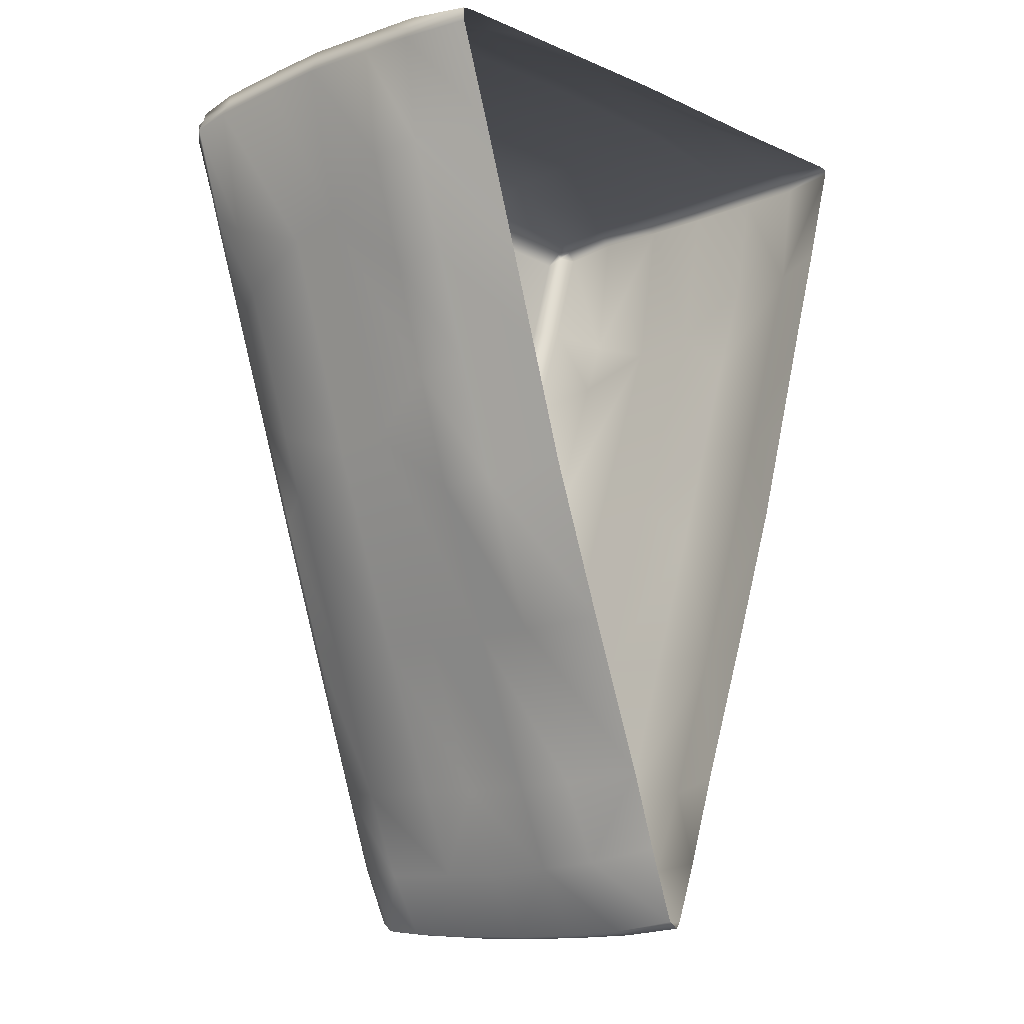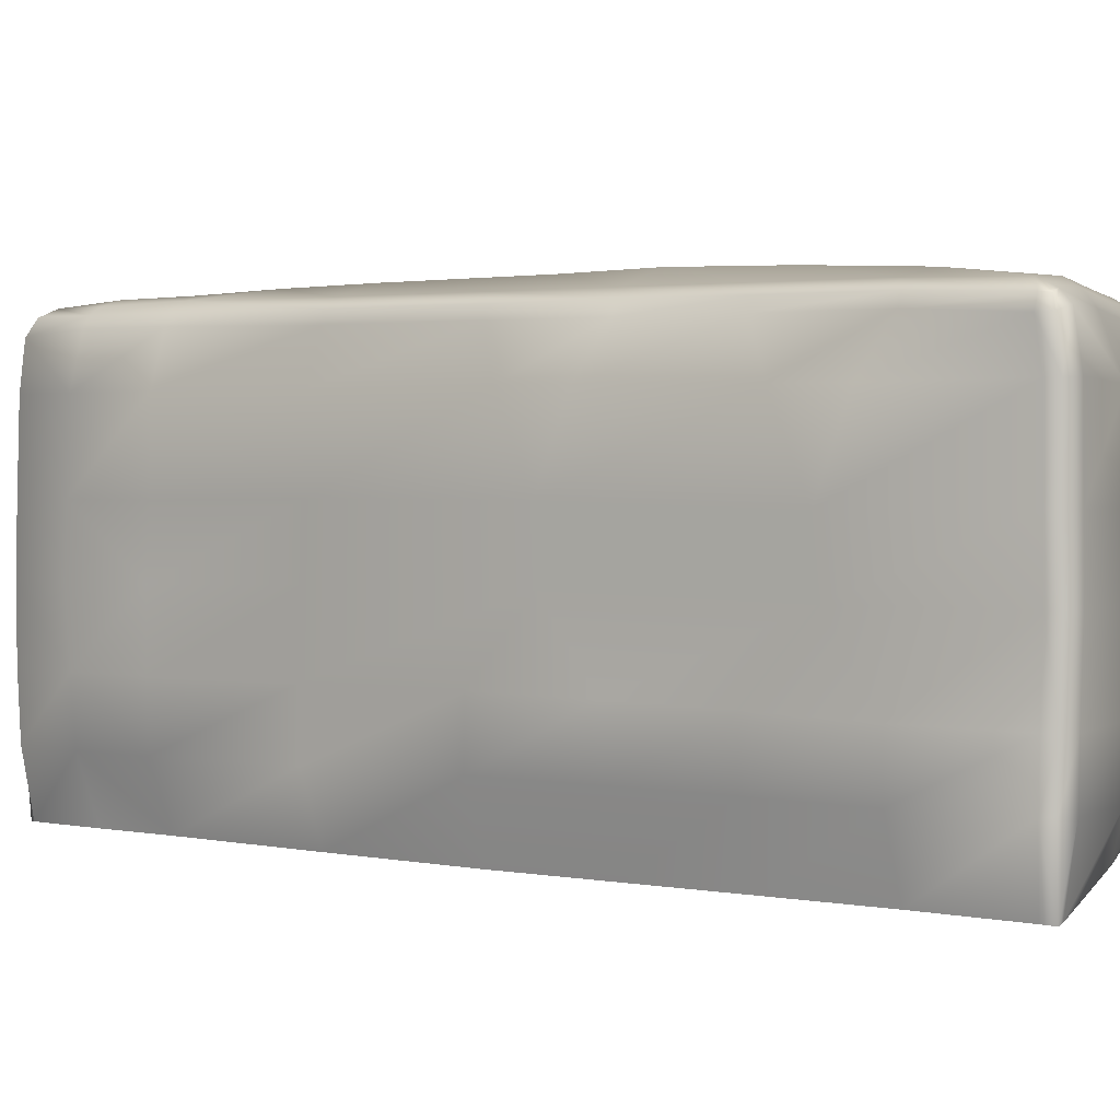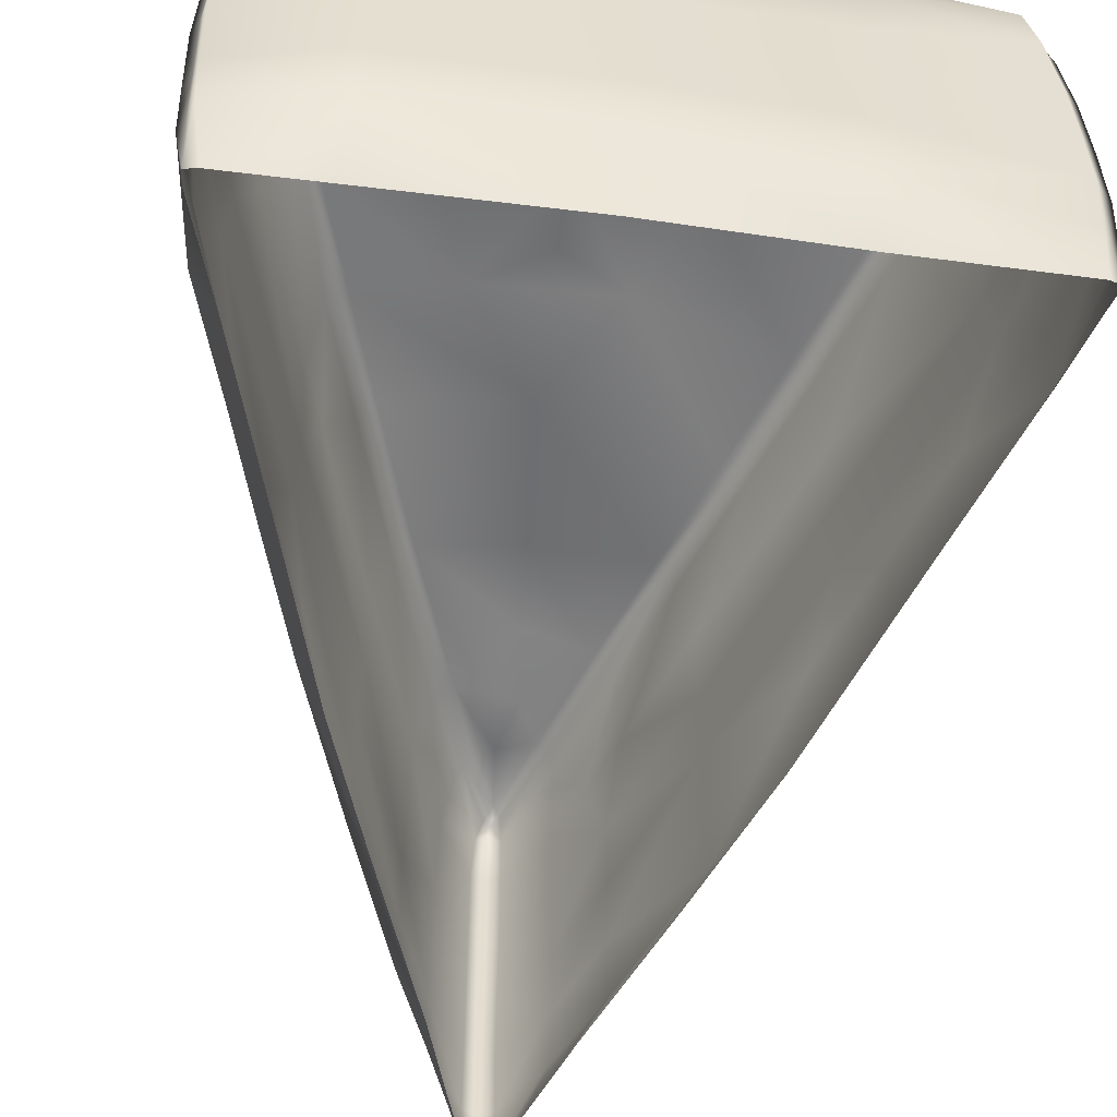
<metadata>
{"format":"obj","ext":"obj","renderer":"f3d","projection":"perspective","resolution":1024,"background":"white","views":[{"elev":-12.2,"azim":-46.9,"up":"+Z"},{"elev":2.3,"azim":-74.2,"up":"+Y"},{"elev":-54.3,"azim":-8.6,"up":"+Y"}]}
</metadata>
<code>
g ENV_solidBlock03_MO
v -0.733 -2.321 -3.1
v -0.7808 -1.868 -3.191
v -0.7825 -2.332 -3.149
v -0.6847 -1.863 -3.161
v -0.7828 -1.399 -3.205
v -0.4266 -1.866 -2.724
v -0.4159 -1.4 -2.745
v -0.5715 -2.321 -2.685
v -0.6885 -1.401 -3.184
v -0.7802 -0.8868 -3.209
v -0.1632 -1.865 -2.125
v -0.3508 -2.321 -2.059
v 0.2396 -1.859 -1.059
v 0.05214 -2.321 -0.9943
v 0.4385 -2.321 0.06406
v 0.6219 -1.856 -4.482e-05
v 0.6115 -1.364 0.001481
v 0.2341 -1.373 -1.052
v -0.1632 -1.393 -2.134
v -0.6844 -0.8871 -3.19
v -0.7784 -0.4022 -3.199
v -0.6795 -0.4016 -3.178
v -0.4072 -0.8866 -2.766
v -0.4208 -0.4011 -2.755
v -0.1668 -0.3986 -2.109
v -0.1561 -0.8826 -2.132
v 0.2341 -1.373 -1.052
v 0.25 -0.8546 -1.022
v -0.1561 -0.8826 -2.132
v -0.1668 -0.3986 -2.109
v 0.2315 -0.3762 -1.004
v 0.6115 -1.364 0.001481
v 0.6968 -0.3672 0.3281
v 0.745 -0.8449 0.393
v 0.8749 -1.371 0.7987
v 1.257 -0.3982 1.93
v 1.119 -1.384 1.573
v 1.283 -0.8744 1.996
v 1.497 -0.3759 3.145
v 1.37 -1.404 2.332
v 1.511 -0.8736 3.152
v 1.51 -1.42 3.163
v 1.144 0.6564 2.337
v 0.8687 0.6573 1.529
v 0.9399 0.5674 1.52
v 1.214 0.5646 2.323
v 1.346 0.6425 3.105
v 1.153 0.1465 1.692
v 1.416 0.542 3.07
v 1.3 0.1389 2.115
v 1.257 -0.3982 1.93
v 1.3 0.1389 2.115
v 1.453 0.1416 3.134
v 1.497 -0.3759 3.145
v 1.257 -0.3982 1.93
v 0.03281 0.6572 -0.8784
v -0.2387 0.6579 -1.659
v -0.1693 0.5617 -1.677
v 0.1057 0.5633 -0.8918
v 0.3093 0.6575 -0.08246
v 0.3846 0.5686 -0.09803
v 0.2287 0.1848 -0.9587
v 0.5958 0.1814 0.07087
v 0.6968 -0.3672 0.3281
v 0.2315 -0.3762 -1.004
v -0.09427 0.1945 -1.881
v -0.1668 -0.3986 -2.109
v -0.2579 0.2 -2.336
v -0.4212 0.2026 -2.742
v -0.4208 -0.4011 -2.755
v -0.6795 -0.4016 -3.178
v -0.4411 0.5606 -2.465
v -0.4956 0.6562 -2.442
v -0.2387 0.6579 -1.659
v -0.6896 0.5417 -3.134
v -0.7126 0.6599 -3.027
v -0.7665 0.6513 -3.091
v -0.7777 0.5761 -3.138
v -0.6843 0.2099 -3.157
v -0.7811 0.2091 -3.17
v -0.7784 -0.4022 -3.199
v 0.5882 0.6576 0.7235
v 0.3093 0.6575 -0.08246
v 0.3846 0.5686 -0.09803
v 0.6612 0.5683 0.7078
v 0.8687 0.6573 1.529
v 0.5958 0.1814 0.07087
v 0.9399 0.5674 1.52
v 0.7442 0.1726 0.5129
v 0.6968 -0.3672 0.3281
v 0.7442 0.1726 0.5129
v 1.153 0.1465 1.692
v 1.257 -0.3982 1.93
v 0.6968 -0.3672 0.3281
v -1.157 0.7282 -2.014
v -1.221 0.6636 -2.044
v -1.014 0.6592 -2.644
v -0.9443 0.7133 -2.609
v -0.8204 0.757 -2.531
v -0.7135 0.7797 -2.135
v -0.5539 0.7218 -2.403
v -0.7651 0.7131 -2.963
v -0.8161 0.6594 -3.067
v -0.7126 0.6599 -3.027
v -0.4956 0.6562 -2.442
v -0.7665 0.6513 -3.091
v -1.014 0.6592 -2.644
v -1.221 0.6636 -2.044
v -1.284 0.5822 -2.058
v -1.064 0.582 -2.665
v -0.861 0.542 -3.13
v -0.8161 0.6594 -3.067
v -0.7665 0.6513 -3.091
v -0.7777 0.5761 -3.138
v -1.139 0.2096 -2.718
v -0.8826 0.2098 -3.159
v -0.7811 0.2091 -3.17
v -0.7784 -0.4022 -3.199
v -0.8819 -0.4014 -3.179
v -0.7802 -0.8868 -3.209
v -1.153 -0.4003 -2.731
v -1.397 0.2119 -2.102
v -0.8816 -0.8867 -3.192
v -0.8822 -1.4 -3.187
v -0.7828 -1.399 -3.205
v -1.163 -1.4 -2.714
v -1.166 -0.8828 -2.745
v -1.407 -0.876 -2.131
v -1.401 -1.393 -2.133
v -1.397 -0.3989 -2.109
v -1.776 0.2138 -1.023
v -1.787 -0.377 -1.035
v -1.658 0.5623 -0.979
v -2.196 0.2262 0.1629
v -2.298 -0.3676 0.4084
v -2.01 0.5633 0.04259
v -1.949 0.6566 0.05246
v -1.598 0.657 -0.9711
v -1.221 0.6636 -2.044
v -0.8426 -2.321 -3.102
v -0.7825 -2.332 -3.149
v -0.7808 -1.868 -3.191
v -0.8856 -1.863 -3.165
v -0.8822 -1.4 -3.187
v -0.7828 -1.399 -3.205
v -1.163 -1.4 -2.714
v -1.159 -1.857 -2.683
v -1.03 -2.321 -2.594
v -1.213 -2.321 -2.058
v -1.401 -1.848 -2.124
v -1.401 -1.393 -2.133
v -1.807 -1.826 -1.059
v -1.62 -2.321 -0.9944
v -1.802 -1.373 -1.053
v -2.183 -1.364 -0.0006554
v -2.193 -1.808 -0.001978
v -2.01 -2.321 0.06263
v -1.407 -0.876 -2.131
v -1.811 -0.8426 -1.039
v -1.802 -1.373 -1.053
v -1.787 -0.377 -1.035
v -1.397 -0.3989 -2.109
v -2.298 -0.3676 0.4084
v -2.332 -0.8251 0.4342
v -2.183 -1.364 -0.0006554
v -2.817 -0.3972 1.952
v -2.449 -1.371 0.7956
v -2.855 -0.8462 2.004
v -3.091 -0.3828 3.092
v -2.699 -1.383 1.568
v -3.102 -0.8457 3.1
v -2.962 -1.404 2.326
v -3.083 -1.419 3.086
v -0.3023 0.7226 -1.627
v -0.8522 0.8332 -0.92
v -0.7898 0.8105 -1.547
v -0.03211 0.7229 -0.8552
v -0.9636 0.8603 0.15
v 0.2411 0.723 -0.06913
v 0.3093 0.6575 -0.08246
v 0.03281 0.6572 -0.8784
v -0.2387 0.6579 -1.659
v -2.913 0.7065 3.028
v -2.014 0.808 2.438
v -2.26 0.7388 3.083
v -2.659 0.7222 2.349
v -2.976 0.6318 3.048
v -1.745 0.8431 1.67
v -2.735 0.6568 2.371
v -2.396 0.7218 1.57
v -2.468 0.6568 1.586
v -0.7898 0.8105 -1.547
v -0.7135 0.7797 -2.135
v -0.3023 0.7226 -1.627
v -0.5539 0.7218 -2.403
v -0.2387 0.6579 -1.659
v -0.4956 0.6562 -2.442
v -2.735 0.6568 2.371
v -2.535 0.5647 1.584
v -2.468 0.6568 1.586
v -2.801 0.564 2.364
v -2.976 0.6318 3.048
v -2.723 0.2155 1.706
v -3.051 0.5317 3.041
v -2.882 0.2139 2.169
v -2.817 -0.3972 1.952
v -2.882 0.2139 2.169
v -3.059 0.231 3.085
v -2.817 -0.3972 1.952
v -3.091 -0.3828 3.092
v -1.598 0.657 -0.9711
v -1.221 0.6636 -2.044
v -1.157 0.7282 -2.014
v -1.535 0.7219 -0.9554
v -1.949 0.6566 0.05246
v -1.882 0.7218 0.05581
v -0.7898 0.8105 -1.547
v -0.7135 0.7797 -2.135
v -0.8522 0.8332 -0.92
v -0.9636 0.8603 0.15
v -2.396 0.7218 1.57
v -1.472 0.86 0.8915
v -1.745 0.8431 1.67
v -2.14 0.7216 0.8184
v -2.468 0.6568 1.586
v -2.209 0.6567 0.8242
v -1.882 0.7218 0.05581
v -1.949 0.6566 0.05246
v -0.9636 0.8603 0.15
v -1.472 0.86 0.8915
v -2.209 0.6567 0.8242
v -2.01 0.5633 0.04259
v -1.949 0.6566 0.05246
v -2.273 0.5643 0.8143
v -2.468 0.6568 1.586
v -2.196 0.2262 0.1629
v -2.535 0.5647 1.584
v -2.352 0.2225 0.6223
v -2.298 -0.3676 0.4084
v -2.352 0.2225 0.6223
v -2.723 0.2155 1.706
v -2.298 -0.3676 0.4084
v -2.817 -0.3972 1.952
v 0.2411 0.723 -0.06913
v -0.4822 0.8602 0.9463
v -0.9636 0.8603 0.15
v 0.5166 0.723 0.7273
v -0.1811 0.8432 1.733
v 0.7932 0.7231 1.524
v 0.8687 0.6573 1.529
v 0.5882 0.6576 0.7235
v 0.3093 0.6575 -0.08246
v 0.7932 0.7231 1.524
v 0.08755 0.808 2.513
v -0.1811 0.8432 1.733
v 1.067 0.7226 2.322
v 0.2636 0.737 3.107
v 1.27 0.7187 3.033
v 1.346 0.6425 3.105
v 1.144 0.6564 2.337
v 0.8687 0.6573 1.529
v -0.4822 0.8602 0.9463
v -1.472 0.86 0.8915
v -0.9636 0.8603 0.15
v -0.9617 0.8603 1.194
v -0.9636 0.8433 1.704
v -0.1811 0.8432 1.733
v -0.9655 0.808 2.477
v -1.745 0.8431 1.67
v 0.08755 0.808 2.513
v -2.014 0.808 2.438
v 0.2636 0.737 3.107
v -2.26 0.7388 3.083
v -0.9614 0.7369 3.091
v -2.282 -2.325 3.192
v -2.914 -2.326 3.178
v -2.268 -1.833 3.404
v -2.992 -1.817 3.254
v -2.994 -2.331 3.164
v -2.286 -1.418 3.433
v -3.024 -1.814 3.163
v -3.012 -1.421 3.262
v -3.036 -1.42 3.171
v -2.994 -2.331 3.164
v -2.986 -2.325 3.075
v -3.068 -1.816 3.075
v -3.024 -1.814 3.163
v -3.036 -1.42 3.171
v -3.083 -1.419 3.086
v -2.26 0.7388 3.083
v -2.276 0.6659 3.187
v -2.926 0.6477 3.14
v -2.913 0.7065 3.028
v -2.976 0.6318 3.048
v -2.986 0.6247 3.121
v -2.926 0.6477 3.14
v -2.276 0.6659 3.187
v -2.278 0.5773 3.256
v -2.962 0.5716 3.211
v -2.26 0.2119 3.392
v -3.007 0.5377 3.134
v -2.986 0.6247 3.121
v -3.013 0.2298 3.17
v -2.985 0.2346 3.263
v -3.021 -0.3822 3.272
v -3.046 -0.3833 3.18
v -2.286 -0.3855 3.432
v -3.056 -0.8468 3.187
v -3.031 -0.8468 3.278
v -3.036 -1.42 3.171
v -2.285 -0.852 3.442
v -3.012 -1.421 3.262
v -2.286 -1.418 3.433
v -2.976 0.6318 3.048
v -2.986 0.6247 3.121
v -3.007 0.5377 3.134
v -3.051 0.5317 3.041
v -3.013 0.2298 3.17
v -3.059 0.231 3.085
v -3.091 -0.3828 3.092
v -3.046 -0.3833 3.18
v -3.102 -0.8457 3.1
v -3.056 -0.8468 3.187
v -3.036 -1.42 3.171
v -3.083 -1.419 3.086
v 1.397 -2.329 3.211
v 1.48 -1.902 3.152
v 1.403 -2.323 3.162
v 1.42 -1.899 3.214
v 1.51 -1.42 3.163
v 1.447 -1.42 3.22
v 1.398 -1.42 3.28
v 1.447 -1.42 3.22
v 1.42 -1.899 3.214
v 1.366 -1.9 3.271
v 0.2587 -1.876 3.412
v 0.2691 -1.413 3.434
v 1.34 -2.323 3.224
v 1.397 -2.329 3.211
v 0.2743 -2.323 3.211
v -0.9781 -1.856 3.428
v -0.9934 -1.412 3.459
v -0.9633 -2.322 3.219
v 1.346 0.6425 3.105
v 1.342 0.6273 3.132
v 1.314 0.6435 3.135
v 1.27 0.7187 3.033
v 0.2636 0.737 3.107
v 0.2751 0.6624 3.208
v -0.9614 0.7369 3.091
v -0.9641 0.6626 3.19
v 1.35 0.5357 3.137
v 1.342 0.6273 3.132
v 1.346 0.6425 3.105
v 1.416 0.542 3.07
v 1.391 0.1406 3.187
v 1.453 0.1416 3.134
v 1.497 -0.3759 3.145
v 1.434 -0.3767 3.2
v 1.447 -0.874 3.207
v 1.511 -0.8736 3.152
v 1.447 -1.42 3.22
v 1.51 -1.42 3.163
v 1.314 0.6435 3.135
v 1.342 0.6273 3.132
v 1.35 0.5357 3.137
v 1.296 0.5493 3.203
v 0.2764 0.5716 3.276
v 0.2751 0.6624 3.208
v 1.342 0.1427 3.247
v 1.391 0.1406 3.187
v -0.9633 0.5739 3.258
v -0.9641 0.6626 3.19
v 0.2575 0.155 3.404
v -0.9799 0.1829 3.399
v -1.005 -0.3906 3.443
v 0.2686 -0.39 3.43
v 1.385 -0.3762 3.26
v 1.434 -0.3767 3.2
v 0.2668 -0.8711 3.44
v 1.447 -0.874 3.207
v 1.398 -0.8738 3.267
v 0.2691 -1.413 3.434
v 1.398 -1.42 3.28
v 1.447 -1.42 3.22
v -0.9633 -2.322 3.219
v -2.282 -2.325 3.192
v -2.268 -1.833 3.404
v -0.9781 -1.856 3.428
v -0.9934 -1.412 3.459
v -2.286 -1.418 3.433
v -0.9641 0.6626 3.19
v -2.276 0.6659 3.187
v -2.26 0.7388 3.083
v -0.9614 0.7369 3.091
v -2.278 0.5773 3.256
v -2.276 0.6659 3.187
v -0.9641 0.6626 3.19
v -0.9633 0.5739 3.258
v -0.9799 0.1829 3.399
v -2.26 0.2119 3.392
v -2.286 -0.3855 3.432
v -1.005 -0.3906 3.443
v -0.9934 -1.412 3.459
v -2.286 -1.418 3.433
v -2.285 -0.852 3.442
v -0.9983 -0.8609 3.459
v 0.2668 -0.8711 3.44
v 0.2691 -1.413 3.434
v 0.2686 -0.39 3.43
v -1.005 -0.3906 3.443
v -2.286 -0.3855 3.432
v -3.068 -1.816 3.075
v -2.986 -2.325 3.075
v -2.753 -2.321 2.392
v -2.951 -1.811 2.33
v -3.083 -1.419 3.086
v -2.509 -2.321 1.638
v -2.962 -1.404 2.326
v -2.701 -1.807 1.573
v -2.699 -1.383 1.568
v -2.193 -1.808 -0.001978
v -2.183 -1.364 -0.0006554
v -2.449 -1.371 0.7956
v -2.455 -1.806 0.7989
v -2.01 -2.321 0.06263
v -2.699 -1.383 1.568
v -2.264 -2.321 0.864
v -2.701 -1.807 1.573
v -2.509 -2.321 1.638
v 0.881 -1.864 0.8023
v 0.6894 -2.321 0.8664
v 0.9316 -2.321 1.642
v 0.4385 -2.321 0.06406
v 1.123 -1.874 1.578
v 0.6219 -1.856 -4.482e-05
v 1.119 -1.384 1.573
v 0.6115 -1.364 0.001481
v 0.8749 -1.371 0.7987
v 1.361 -1.886 2.336
v 1.37 -1.404 2.332
v 1.119 -1.384 1.573
v 1.51 -1.42 3.163
v 1.123 -1.874 1.578
v 1.48 -1.902 3.152
v 0.9316 -2.321 1.642
v 1.403 -2.323 3.162
v 1.172 -2.321 2.396
g ENV_solidBlock03_MO_0
f 3 2 1
f 2 4 1
f 2 5 4
f 4 6 1
f 6 4 7
f 6 8 1
f 5 9 4
f 4 9 7
f 5 10 9
f 6 11 8
f 6 7 11
f 11 12 8
f 11 13 12
f 13 14 12
f 15 14 13
f 16 15 13
f 16 13 17
f 13 18 17
f 19 18 13
f 11 19 13
f 7 19 11
f 10 20 9
f 7 9 20
f 10 21 20
f 21 22 20
f 23 20 22
f 23 7 20
f 24 23 22
f 24 25 23
f 25 26 23
f 23 26 7
f 26 19 7
f 28 27 19
f 29 28 19
f 29 30 28
f 30 31 28
f 32 27 28
f 28 31 33
f 34 32 28
f 34 28 33
f 34 35 32
f 34 33 36
f 37 35 34
f 38 34 36
f 38 37 34
f 38 36 39
f 38 40 37
f 41 38 39
f 42 40 38
f 41 42 38
f 45 44 43
f 46 45 43
f 46 43 47
f 48 45 46
f 49 46 47
f 50 48 46
f 50 51 48
f 52 46 49
f 53 52 49
f 53 54 52
f 54 55 52
f 58 57 56
f 59 58 56
f 59 56 60
f 61 59 60
f 62 59 61
f 63 62 61
f 63 64 62
f 64 65 62
f 62 66 59
f 62 65 66
f 66 58 59
f 65 67 66
f 66 67 68
f 66 68 58
f 69 68 67
f 70 69 67
f 70 71 69
f 68 72 58
f 69 72 68
f 58 72 73
f 74 58 73
f 73 72 75
f 69 75 72
f 76 73 75
f 77 76 75
f 78 77 75
f 69 79 75
f 75 79 78
f 71 79 69
f 79 80 78
f 79 71 80
f 71 81 80
f 84 83 82
f 85 84 82
f 85 82 86
f 87 84 85
f 88 85 86
f 89 87 85
f 89 90 87
f 91 85 88
f 92 91 88
f 92 93 91
f 93 94 91
f 97 96 95
f 98 97 95
f 99 98 95
f 100 99 95
f 100 101 99
f 98 102 97
f 99 102 98
f 99 101 102
f 102 103 97
f 102 101 104
f 102 104 103
f 101 105 104
f 104 106 103
f 109 108 107
f 110 109 107
f 110 107 111
f 107 112 111
f 112 113 111
f 113 114 111
f 110 111 115
f 110 115 109
f 116 111 114
f 111 116 115
f 117 116 114
f 117 118 116
f 118 119 116
f 119 118 120
f 115 116 121
f 116 119 121
f 115 122 109
f 115 121 122
f 123 119 120
f 123 120 124
f 120 125 124
f 123 124 126
f 123 127 119
f 127 123 126
f 127 121 119
f 127 126 128
f 127 128 121
f 126 129 128
f 128 130 121
f 121 130 122
f 122 130 131
f 130 132 131
f 109 122 133
f 122 131 133
f 131 132 134
f 132 135 134
f 131 134 136
f 133 131 136
f 133 136 137
f 138 133 137
f 109 133 138
f 139 109 138
f 142 141 140
f 143 142 140
f 143 144 142
f 144 145 142
f 146 144 143
f 147 143 140
f 147 146 143
f 148 147 140
f 148 149 147
f 147 150 146
f 149 150 147
f 150 151 146
f 152 150 149
f 153 152 149
f 154 151 150
f 152 154 150
f 154 152 155
f 152 156 155
f 152 153 156
f 153 157 156
f 159 158 151
f 160 159 151
f 159 161 158
f 161 162 158
f 161 159 163
f 159 160 164
f 159 164 163
f 160 165 164
f 163 164 166
f 167 164 165
f 164 168 166
f 164 167 168
f 166 168 169
f 167 170 168
f 168 171 169
f 172 168 170
f 168 172 171
f 172 173 171
f 176 175 174
f 175 177 174
f 177 175 178
f 179 177 178
f 179 180 177
f 180 181 177
f 177 181 174
f 181 182 174
f 185 184 183
f 184 186 183
f 183 186 187
f 184 188 186
f 186 189 187
f 188 190 186
f 186 190 189
f 190 191 189
f 194 193 192
f 194 195 193
f 194 196 195
f 196 197 195
f 200 199 198
f 199 201 198
f 198 201 202
f 199 203 201
f 201 204 202
f 203 205 201
f 203 206 205
f 201 207 204
f 207 208 204
f 207 209 208
f 209 210 208
f 213 212 211
f 214 213 211
f 214 211 215
f 216 214 215
f 217 213 214
f 217 218 213
f 219 217 214
f 219 214 216
f 220 219 216
f 223 222 221
f 222 224 221
f 221 224 225
f 224 226 225
f 224 227 226
f 227 228 226
f 229 227 224
f 230 229 224
f 233 232 231
f 232 234 231
f 231 234 235
f 232 236 234
f 234 237 235
f 236 238 234
f 236 239 238
f 234 240 237
f 240 241 237
f 240 242 241
f 242 243 241
f 246 245 244
f 245 247 244
f 247 245 248
f 249 247 248
f 249 250 247
f 250 251 247
f 247 251 244
f 251 252 244
f 255 254 253
f 254 256 253
f 256 254 257
f 258 256 257
f 258 259 256
f 259 260 256
f 256 260 253
f 260 261 253
f 264 263 262
f 263 265 262
f 265 266 262
f 265 263 266
f 266 267 262
f 266 268 267
f 263 269 266
f 266 269 268
f 268 270 267
f 269 271 268
f 272 270 268
f 268 271 273
f 274 272 268
f 274 268 273
f 277 276 275
f 277 278 276
f 276 278 279
f 277 280 278
f 278 281 279
f 280 282 278
f 278 282 281
f 282 283 281
f 286 285 284
f 287 286 284
f 287 288 286
f 288 289 286
f 292 291 290
f 293 292 290
f 293 294 292
f 294 295 292
f 298 297 296
f 299 298 296
f 300 298 299
f 299 296 301
f 296 302 301
f 299 301 303
f 300 299 304
f 304 299 303
f 300 304 305
f 304 303 305
f 303 306 305
f 307 300 305
f 305 306 308
f 307 305 309
f 309 305 308
f 309 308 310
f 311 307 309
f 312 309 310
f 311 309 312
f 313 311 312
f 316 315 314
f 317 316 314
f 318 316 317
f 319 318 317
f 319 320 318
f 320 321 318
f 321 320 322
f 323 321 322
f 323 322 324
f 322 325 324
f 328 327 326
f 327 329 326
f 327 330 329
f 330 331 329
f 334 333 332
f 335 334 332
f 335 332 336
f 332 337 336
f 335 338 334
f 335 336 338
f 338 339 334
f 336 340 338
f 336 337 341
f 336 341 340
f 337 342 341
f 341 343 340
f 346 345 344
f 347 346 344
f 347 348 346
f 348 349 346
f 348 350 349
f 350 351 349
f 354 353 352
f 355 354 352
f 355 352 356
f 357 355 356
f 357 356 358
f 356 359 358
f 358 359 360
f 361 358 360
f 361 360 362
f 363 361 362
f 366 365 364
f 367 366 364
f 367 364 368
f 364 369 368
f 367 370 366
f 370 371 366
f 368 369 372
f 369 373 372
f 374 367 368
f 374 368 372
f 374 370 367
f 375 374 372
f 375 376 374
f 376 377 374
f 374 377 370
f 370 378 371
f 377 378 370
f 378 379 371
f 377 380 378
f 381 379 378
f 380 382 378
f 382 381 378
f 380 383 382
f 383 384 382
f 382 384 381
f 384 385 381
f 388 387 386
f 389 388 386
f 389 390 388
f 390 391 388
f 394 393 392
f 395 394 392
f 398 397 396
f 399 398 396
f 400 399 396
f 401 400 396
f 401 402 400
f 402 403 400
f 406 405 404
f 407 406 404
f 407 404 408
f 404 409 408
f 407 408 410
f 411 407 410
f 407 411 406
f 411 412 406
f 415 414 413
f 416 415 413
f 416 413 417
f 415 416 418
f 419 416 417
f 416 420 418
f 416 419 420
f 419 421 420
f 424 423 422
f 425 424 422
f 425 422 426
f 424 425 427
f 428 425 426
f 425 429 427
f 425 428 429
f 428 430 429
f 433 432 431
f 431 432 434
f 435 433 431
f 436 431 434
f 435 431 437
f 436 438 431
f 431 439 437
f 438 439 431
f 442 441 440
f 440 441 443
f 444 442 440
f 445 440 443
f 444 440 446
f 445 447 440
f 440 448 446
f 447 448 440

</code>
